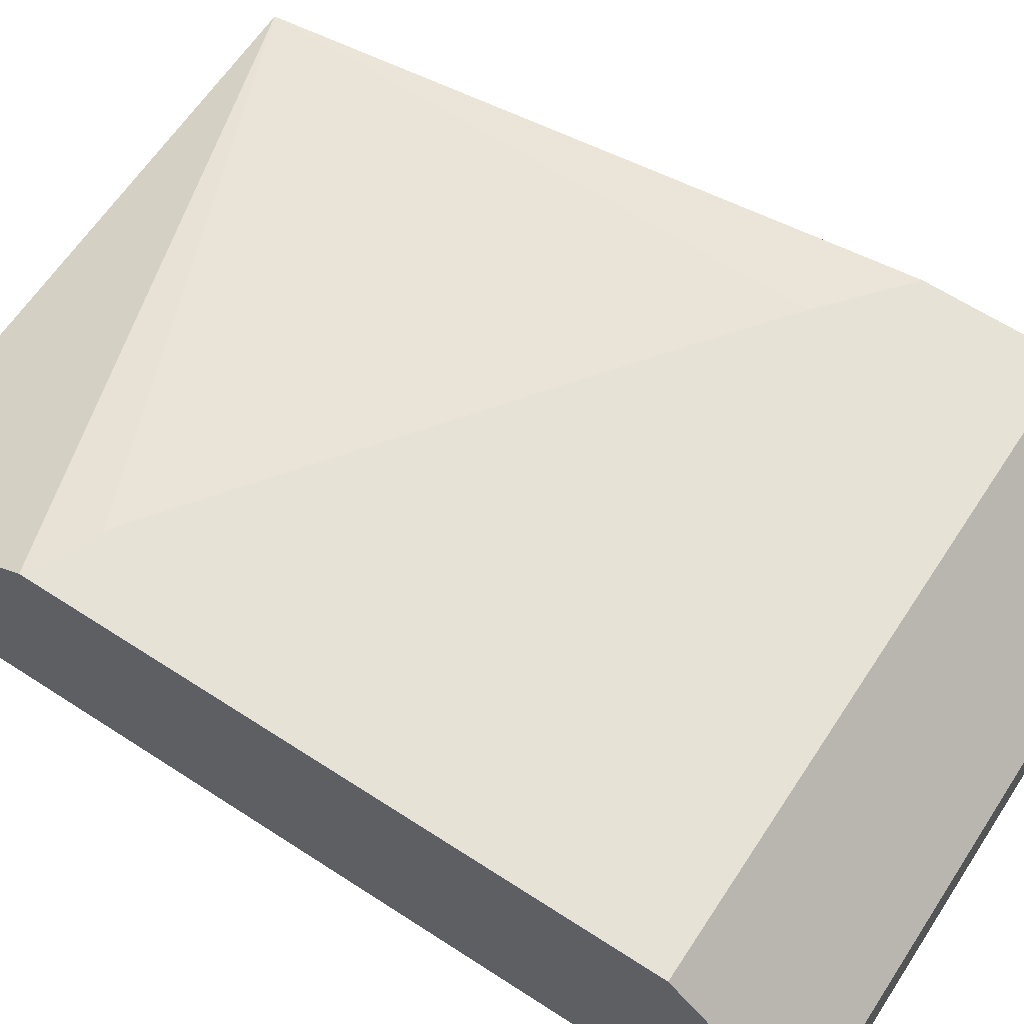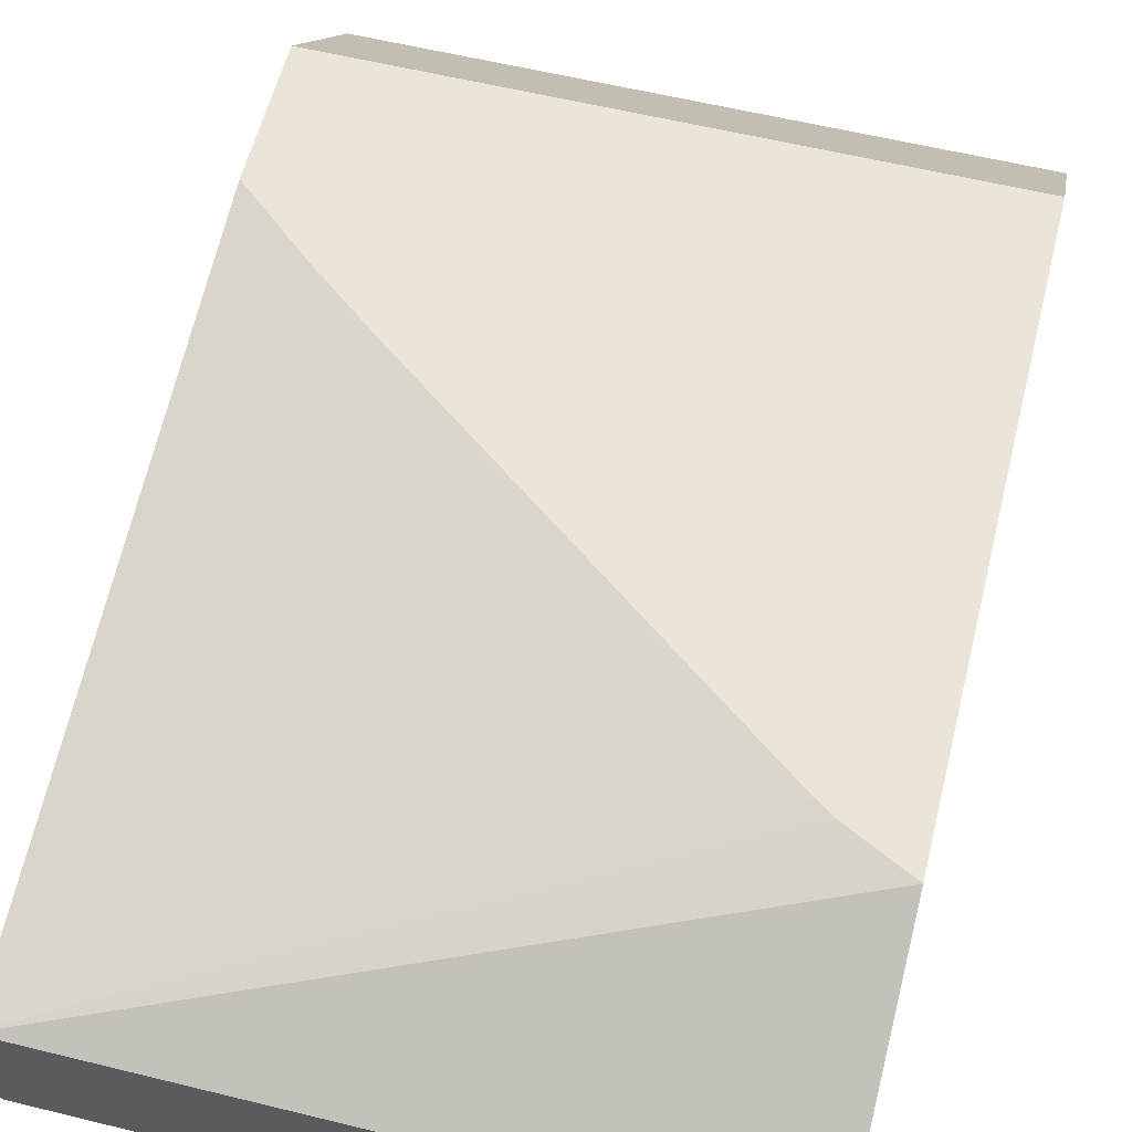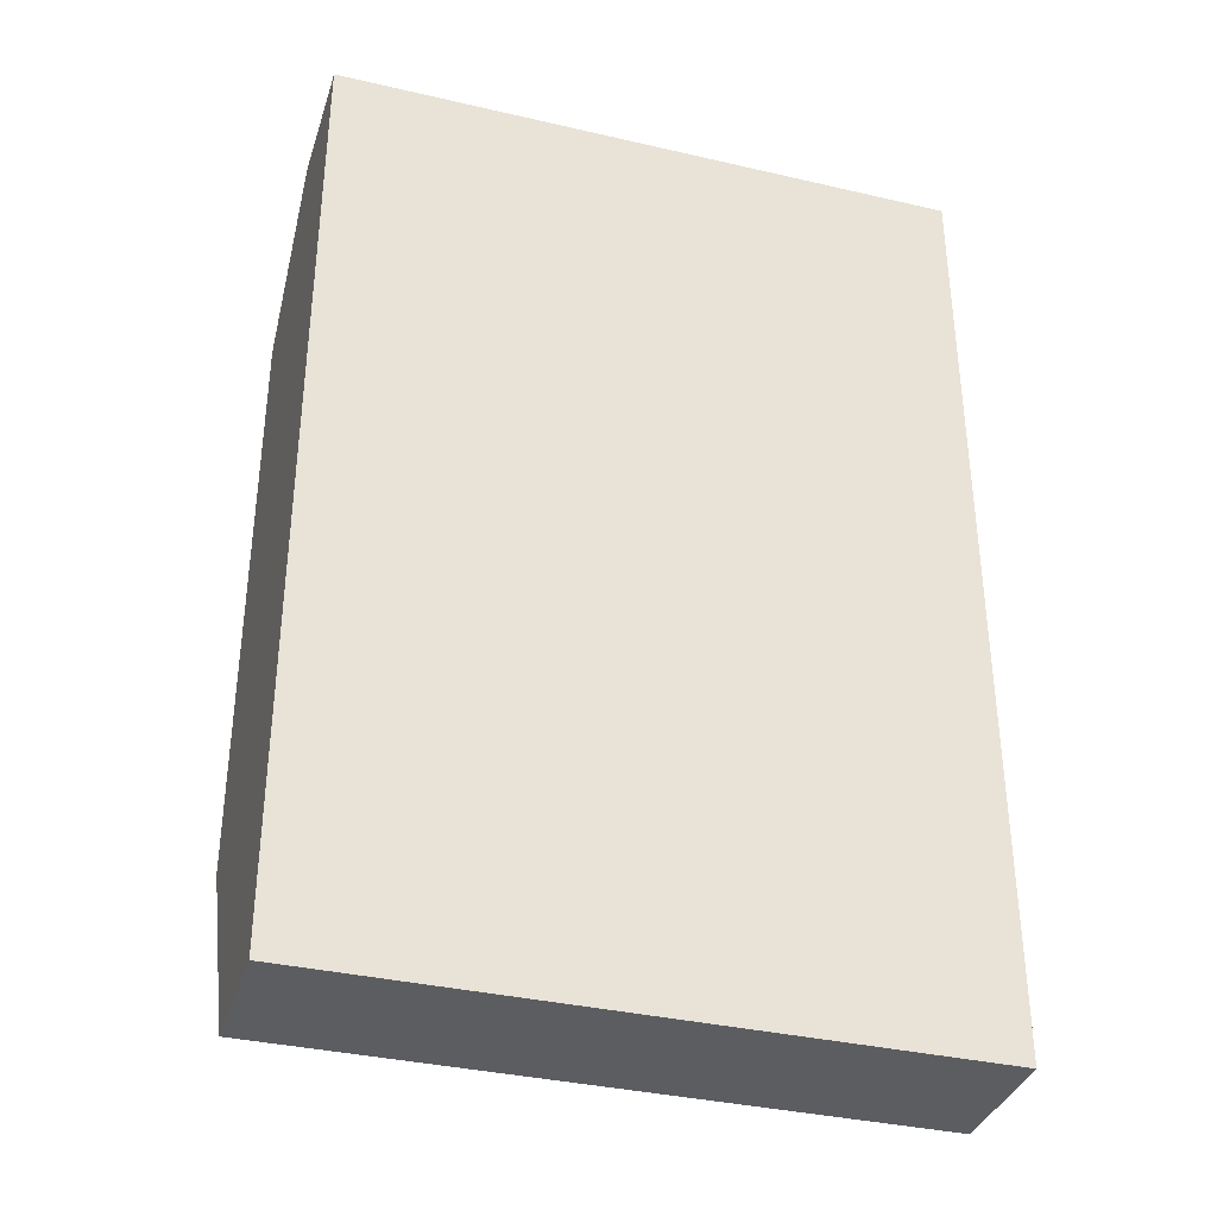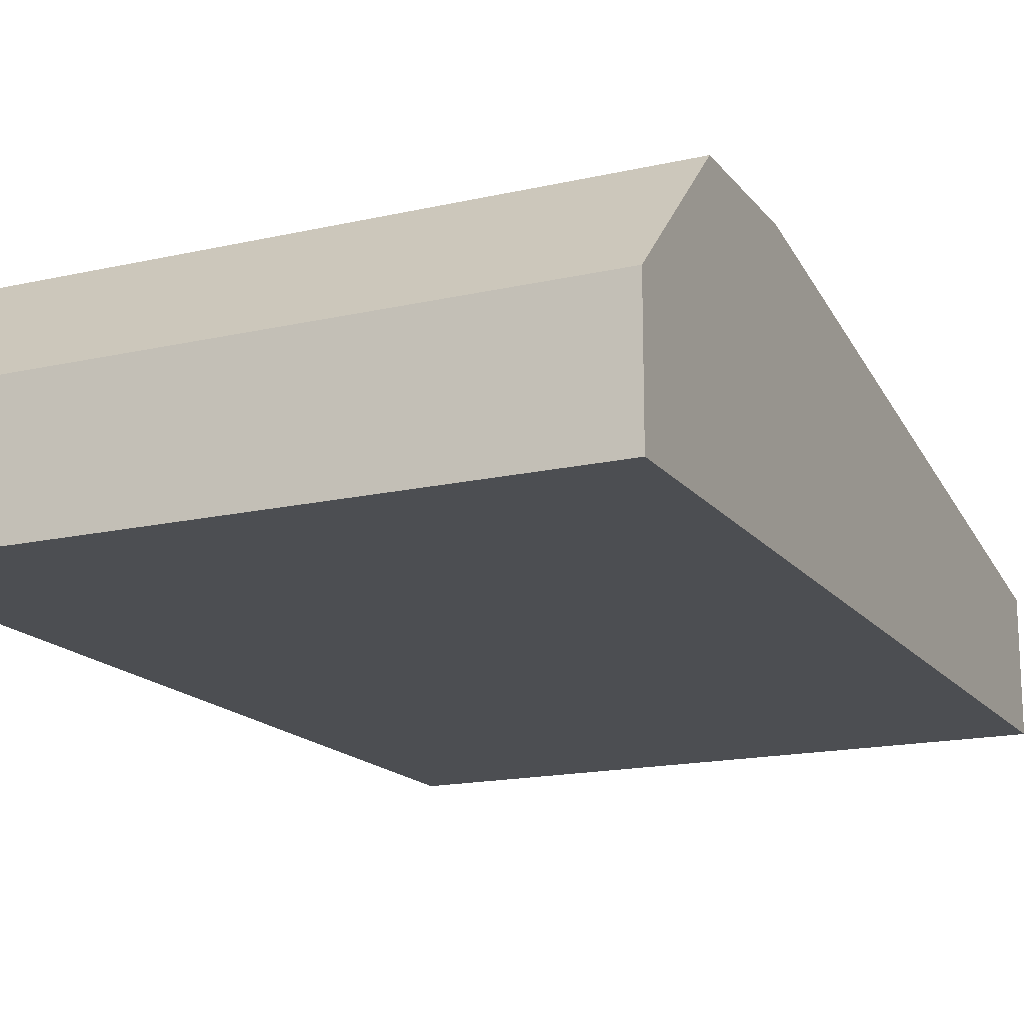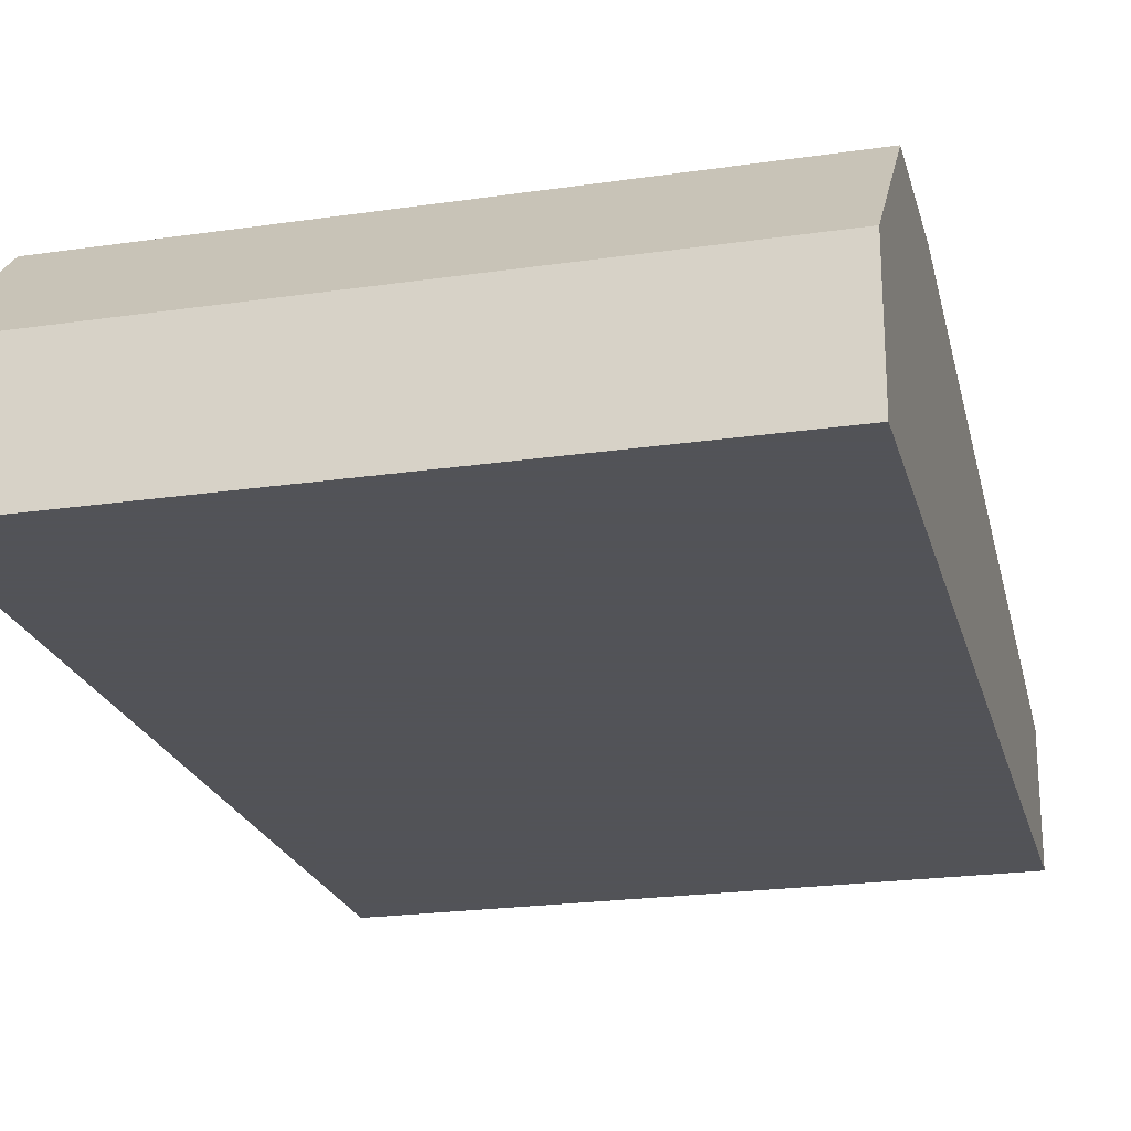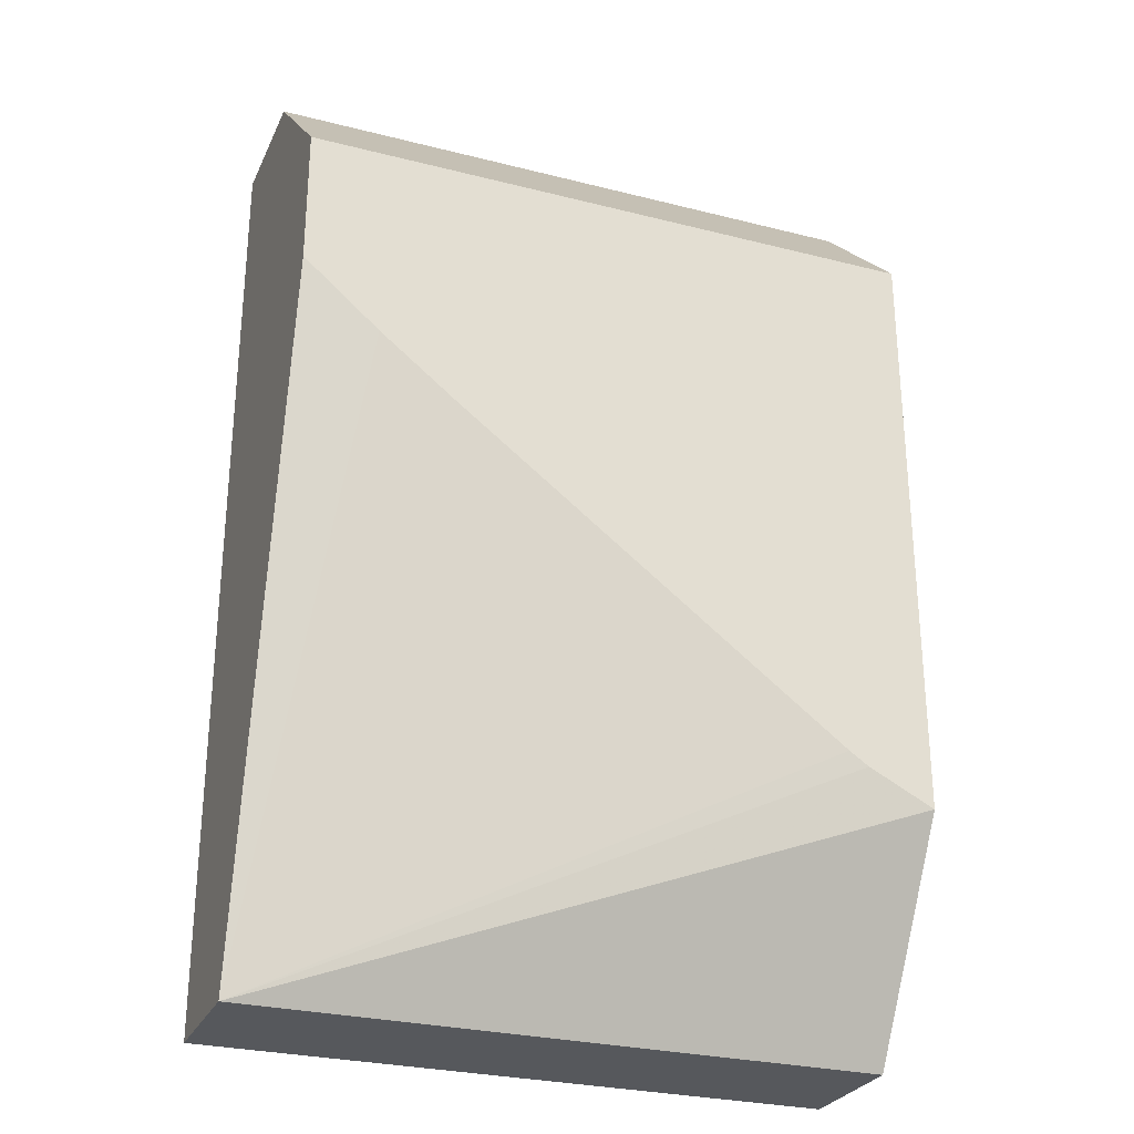
<metadata>
{"format":"obj","ext":"obj","renderer":"f3d","projection":"perspective","resolution":1024,"background":"white","views":[{"elev":63.3,"azim":-56.7,"up":"+Y"},{"elev":59.3,"azim":-165.9,"up":"+Y"},{"elev":-35.9,"azim":-16.9,"up":"+Z"},{"elev":-16.6,"azim":25.0,"up":"+Y"},{"elev":-22.5,"azim":14.1,"up":"+Y"},{"elev":-28.0,"azim":158.9,"up":"+Z"}]}
</metadata>
<code>
v 0.008343 -0.0859 -0.0001353
v 0.008343 -0.08513 -0.0001353
v 0.008343 -0.1703 -0.008345
v 0.008423 -0.1703 -0.0001353
v 0.4171 -0.08513 -0.0001353
v 0.02131 1.304e-05 -0.08519
v 0.008343 -3.63e-06 -0.08519
v 0.008343 -0.1703 -0.6167
v 0.4171 -0.1703 -0.0001353
v 0.4171 -3.63e-06 -0.08519
v 0.4044 1.304e-05 -0.08519
v 0.008343 1.304e-05 -0.1102
v 0.008343 -0.08513 -0.6167
v 0.4171 -0.1703 -0.6167
v 0.4171 1.304e-05 -0.1136
v 0.008343 1.304e-05 -0.4768
v 0.4171 -0.08513 -0.6167
v 0.4171 1.304e-05 -0.153
v 0.008543 1.304e-05 -0.4767
v 0.05111 1.304e-05 -0.4555
v 0.06383 1.304e-05 -0.447
v 0.149 1.304e-05 -0.3831
v 0.3192 1.304e-05 -0.2554
v 0.3671 1.304e-05 -0.2182
v 0.4171 -3.63e-06 -0.176
v 0.4129 1.304e-05 -0.1788
f 6 26 24
f 6 16 12
f 6 19 16
f 6 20 19
f 6 23 22
f 6 22 21
f 6 24 23
f 6 12 7
f 6 21 20
f 8 13 17
f 17 24 25
f 10 15 11
f 13 16 17
f 16 19 17
f 17 19 20
f 17 20 21
f 17 22 23
f 17 23 24
f 18 25 26
f 24 26 25
f 6 18 26
f 8 17 14
f 6 15 18
f 17 21 22
f 5 10 11
f 1 2 7
f 1 12 16
f 1 16 13
f 1 13 8
f 6 11 15
f 1 8 3
f 1 3 4
f 1 4 9
f 1 9 5
f 1 5 2
f 2 5 11
f 1 7 12
f 2 6 7
f 3 8 14
f 3 14 9
f 3 9 4
f 5 9 14
f 5 14 17
f 5 17 25
f 5 25 18
f 5 18 15
f 5 15 10
f 2 11 6

</code>
